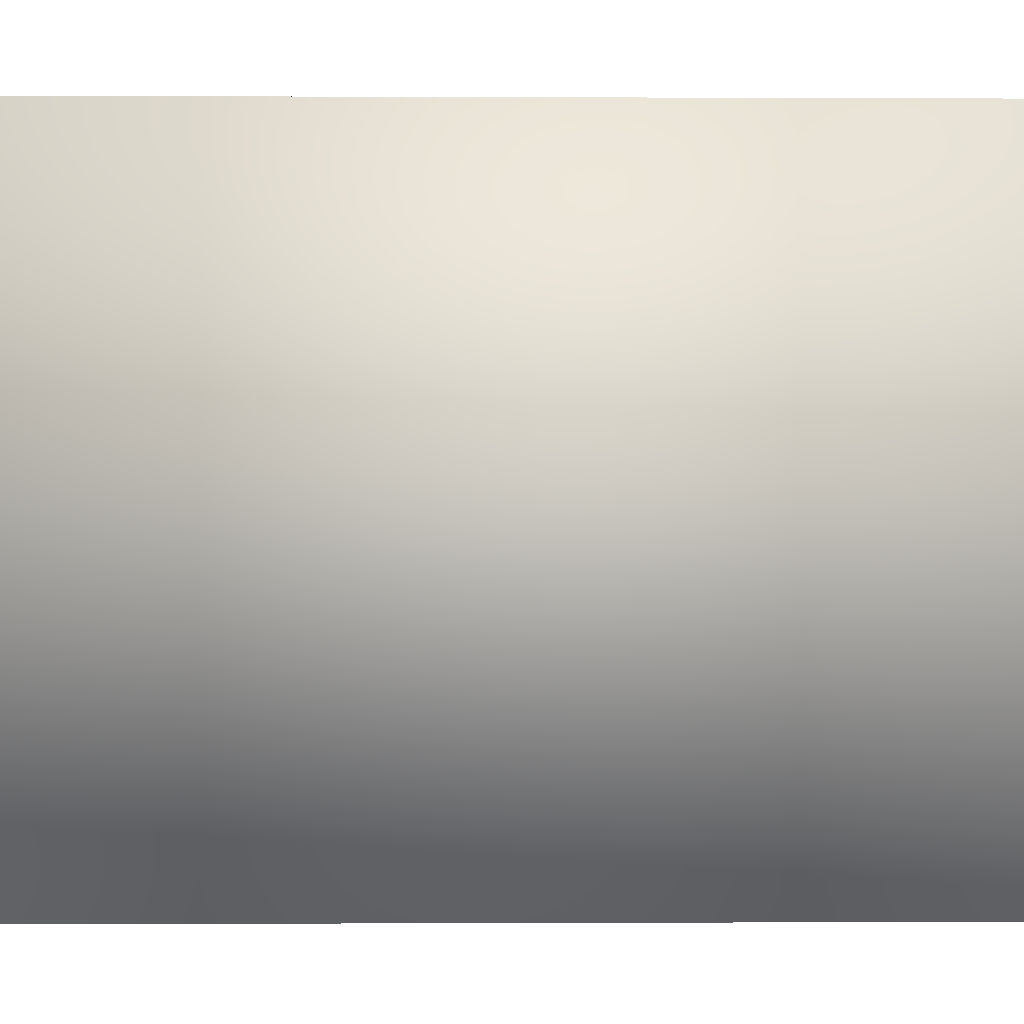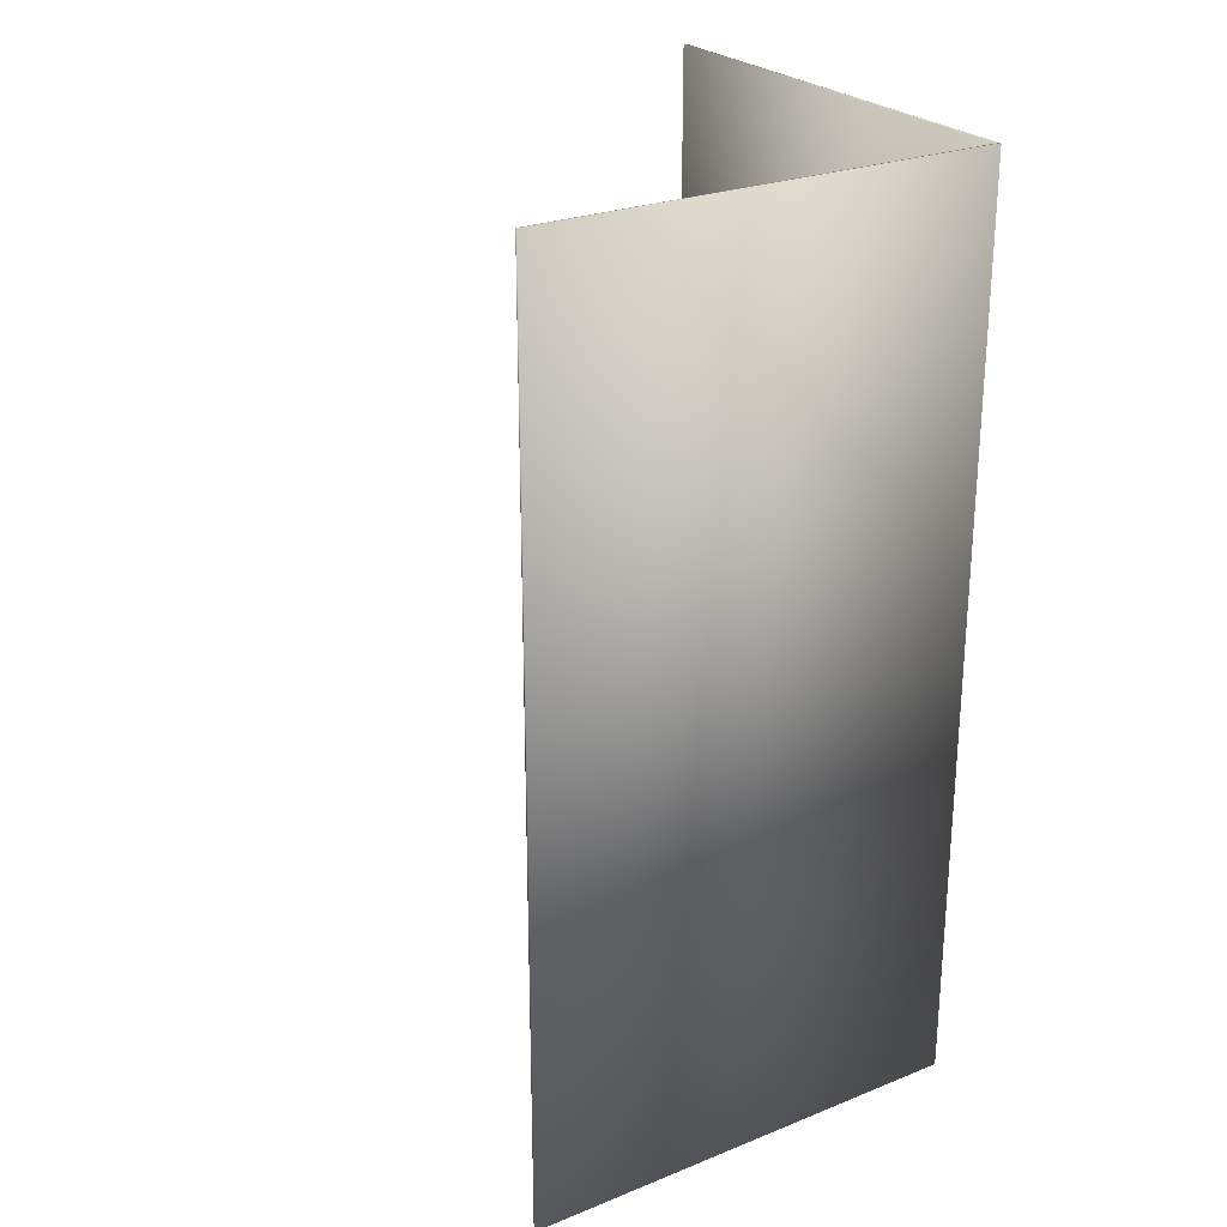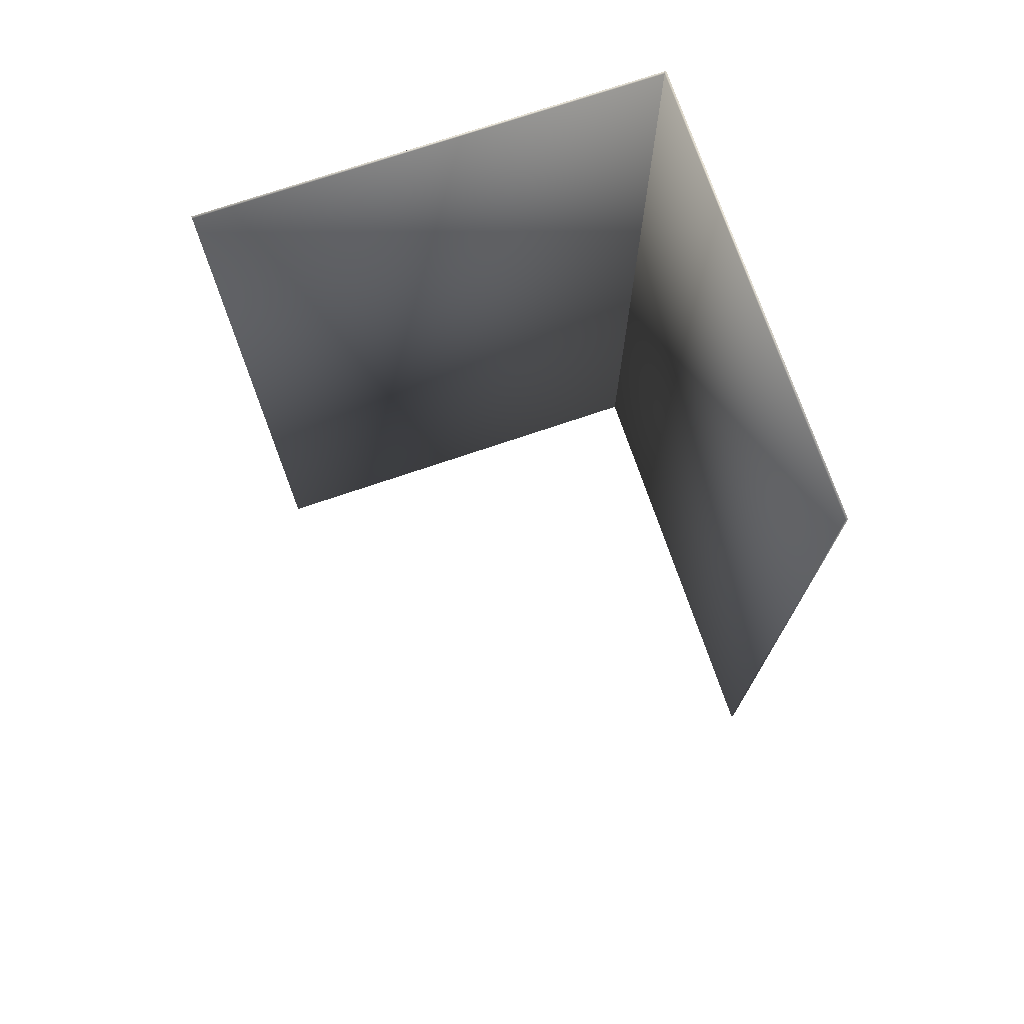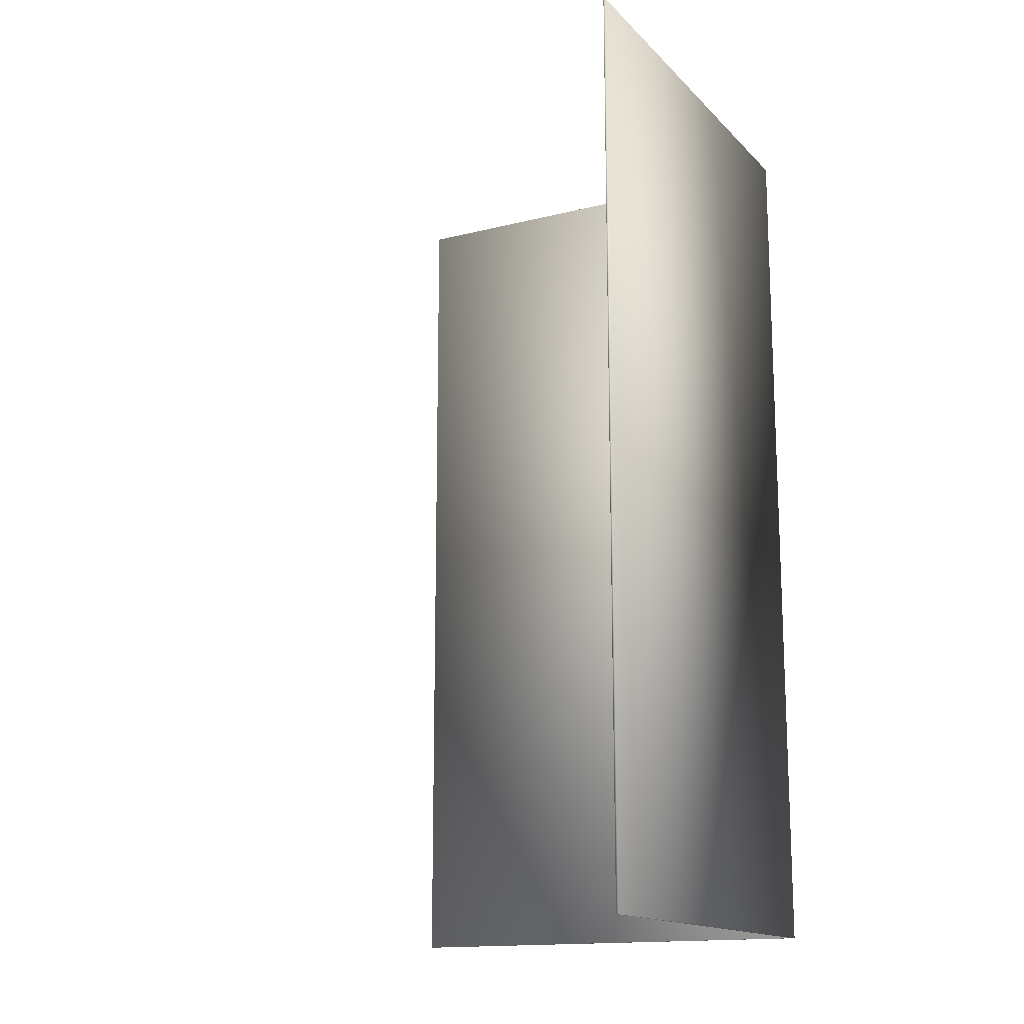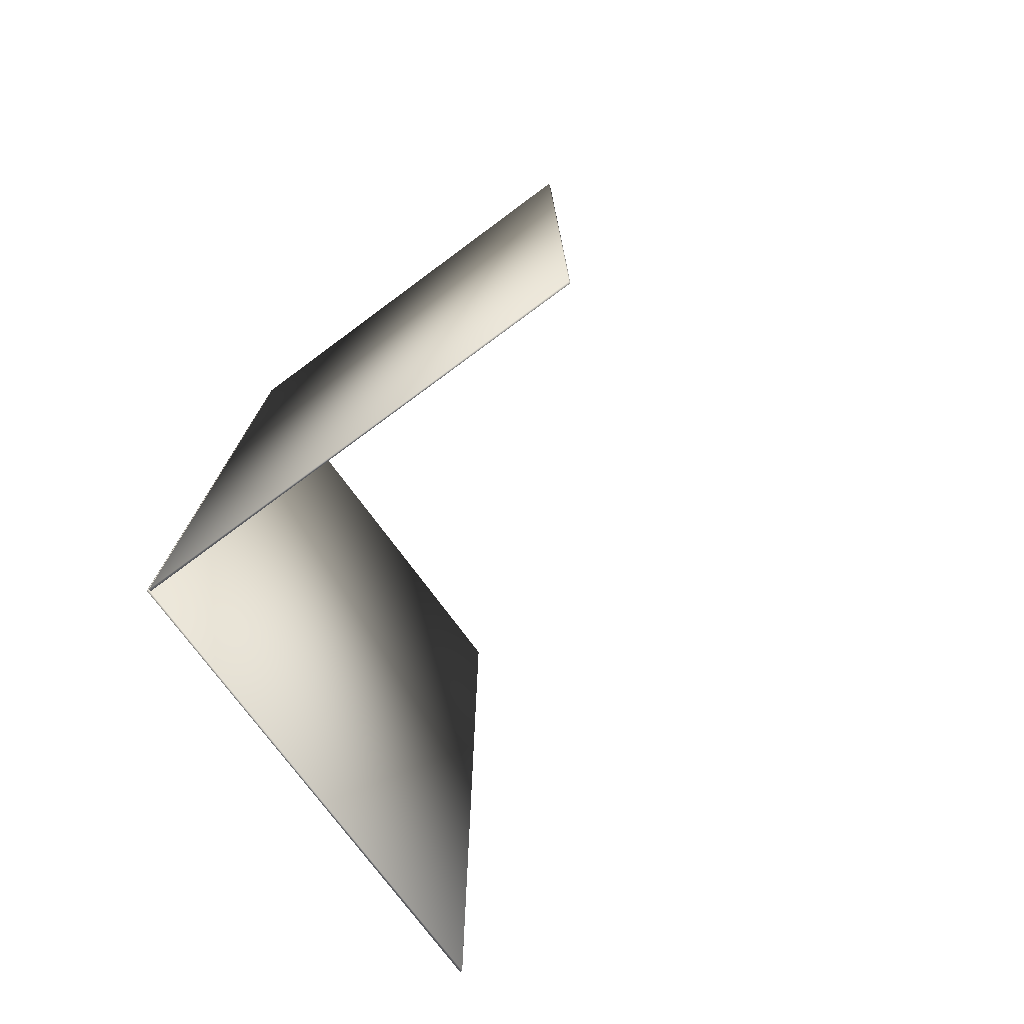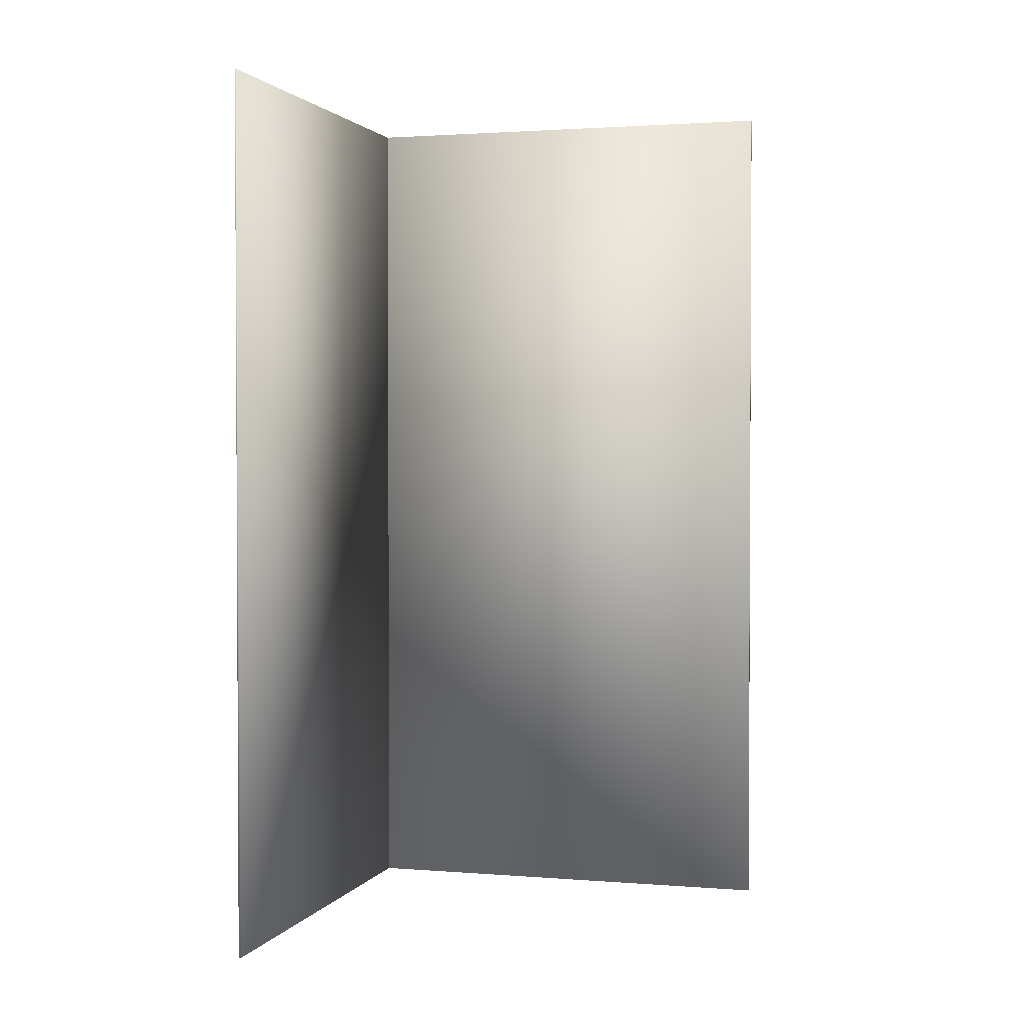
<metadata>
{"format":"obj","ext":"obj","renderer":"f3d","projection":"perspective","resolution":1024,"background":"white","views":[{"elev":-0.3,"azim":88.7,"up":"+Z"},{"elev":25.5,"azim":57.4,"up":"+Y"},{"elev":73.4,"azim":-18.8,"up":"+Y"},{"elev":-15.3,"azim":27.9,"up":"+Y"},{"elev":-75.4,"azim":-143.5,"up":"+Y"},{"elev":1.8,"azim":-73.9,"up":"+Y"}]}
</metadata>
<code>
o Slide_Long
v 0.02488 5 4.975
v 2e-06 5 4.975
v 2e-06 -5 4.975
v 0.02488 -5 4.975
v 2e-06 -5 -0.02492
v 0.02488 -5 -0.02492
v 2e-06 5 -0.02492
v 0.02488 5 -0.02492
v 2e-06 5 -0.02492
v 0 5 7.5e-05
v 0 -5 7.5e-05
v 2e-06 -5 -0.02492
v -4.975 -5 7.5e-05
v -4.975 -5 -0.02492
v -4.975 5 7.5e-05
v -4.975 5 -0.02492
f 1 2 3
f 1 3 4
f 4 3 5
f 4 5 6
f 6 5 7
f 6 7 8
f 8 7 2
f 8 2 1
f 4 6 8
f 4 8 1
f 5 3 2
f 5 2 7
f 9 10 11
f 9 11 12
f 12 11 13
f 12 13 14
f 14 13 15
f 14 15 16
f 16 15 10
f 16 10 9
f 12 14 16
f 12 16 9
f 13 11 10
f 13 10 15

</code>
